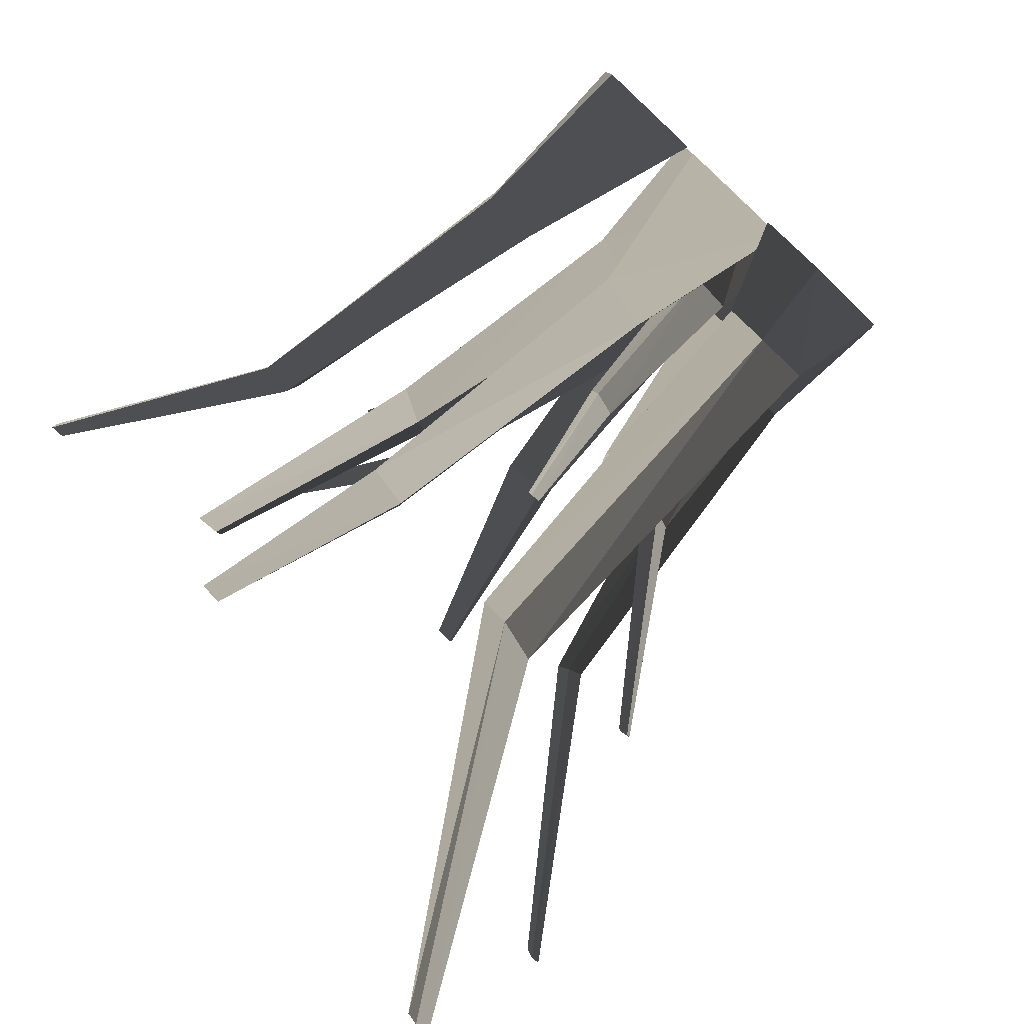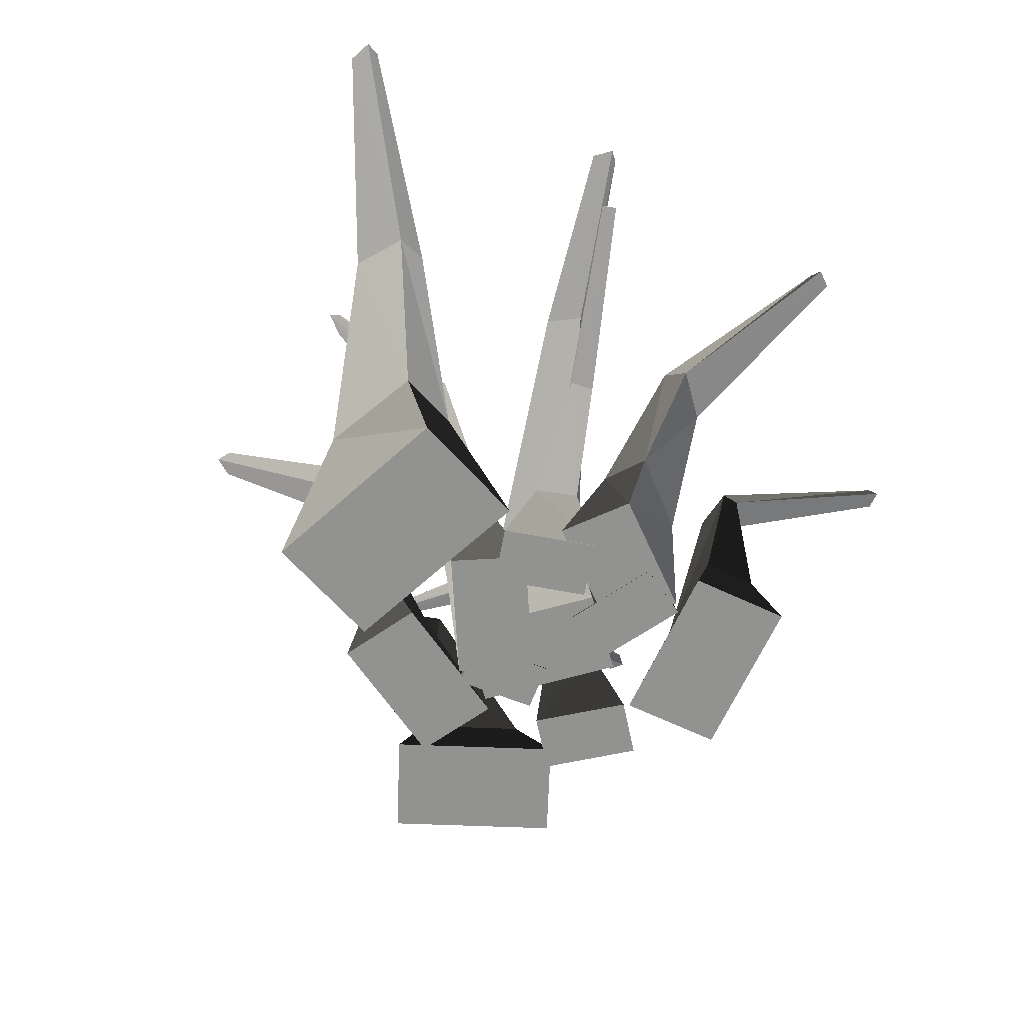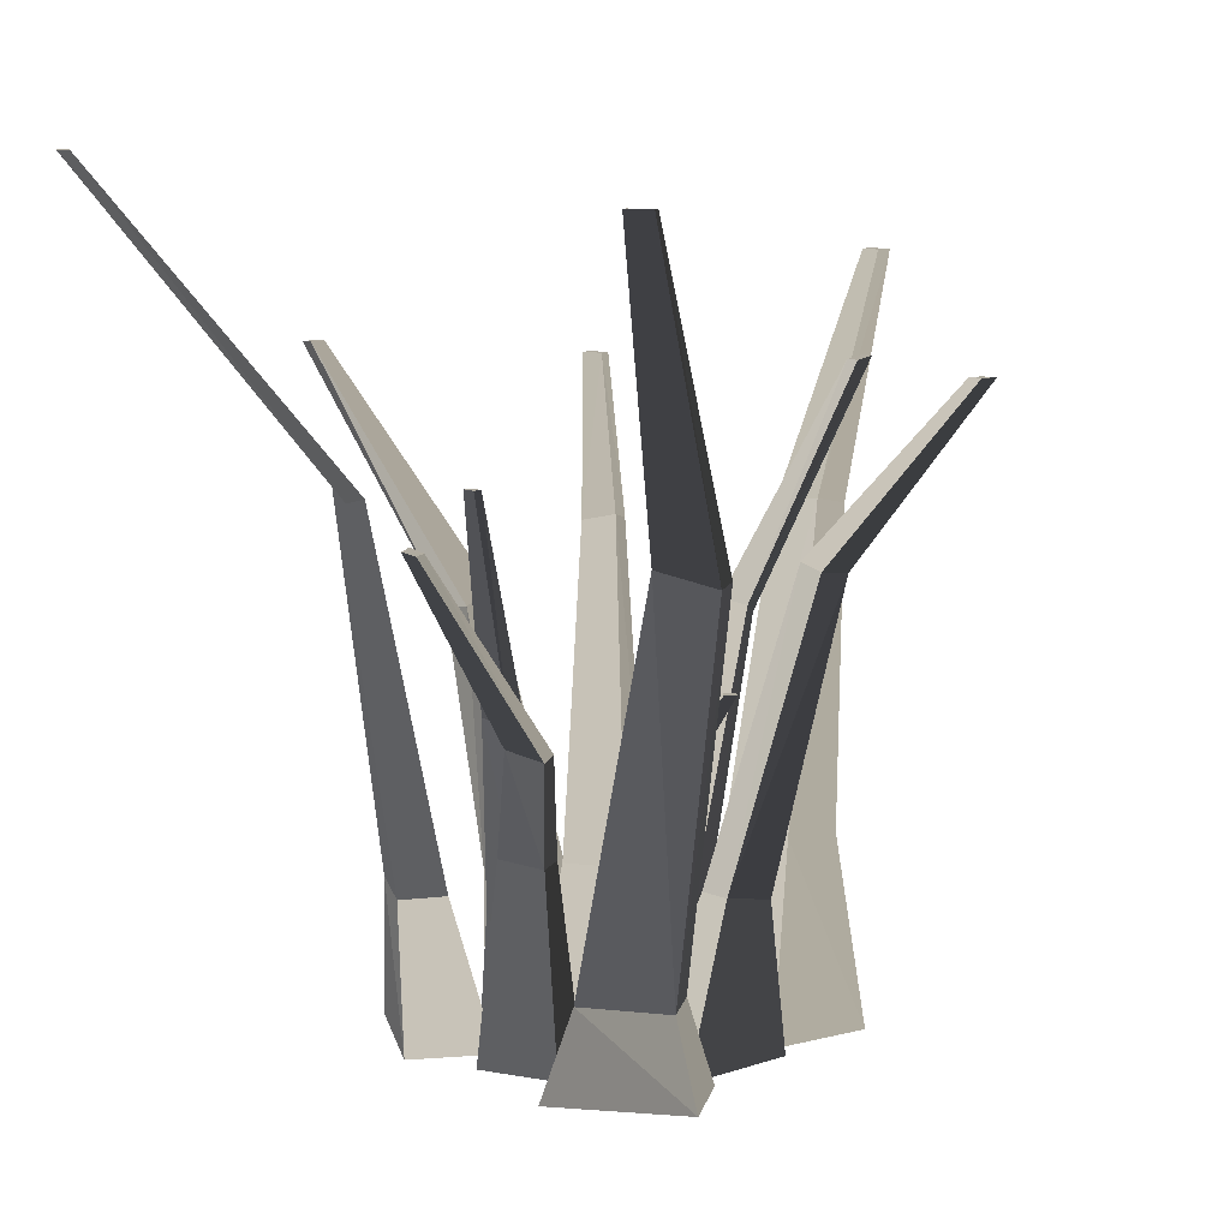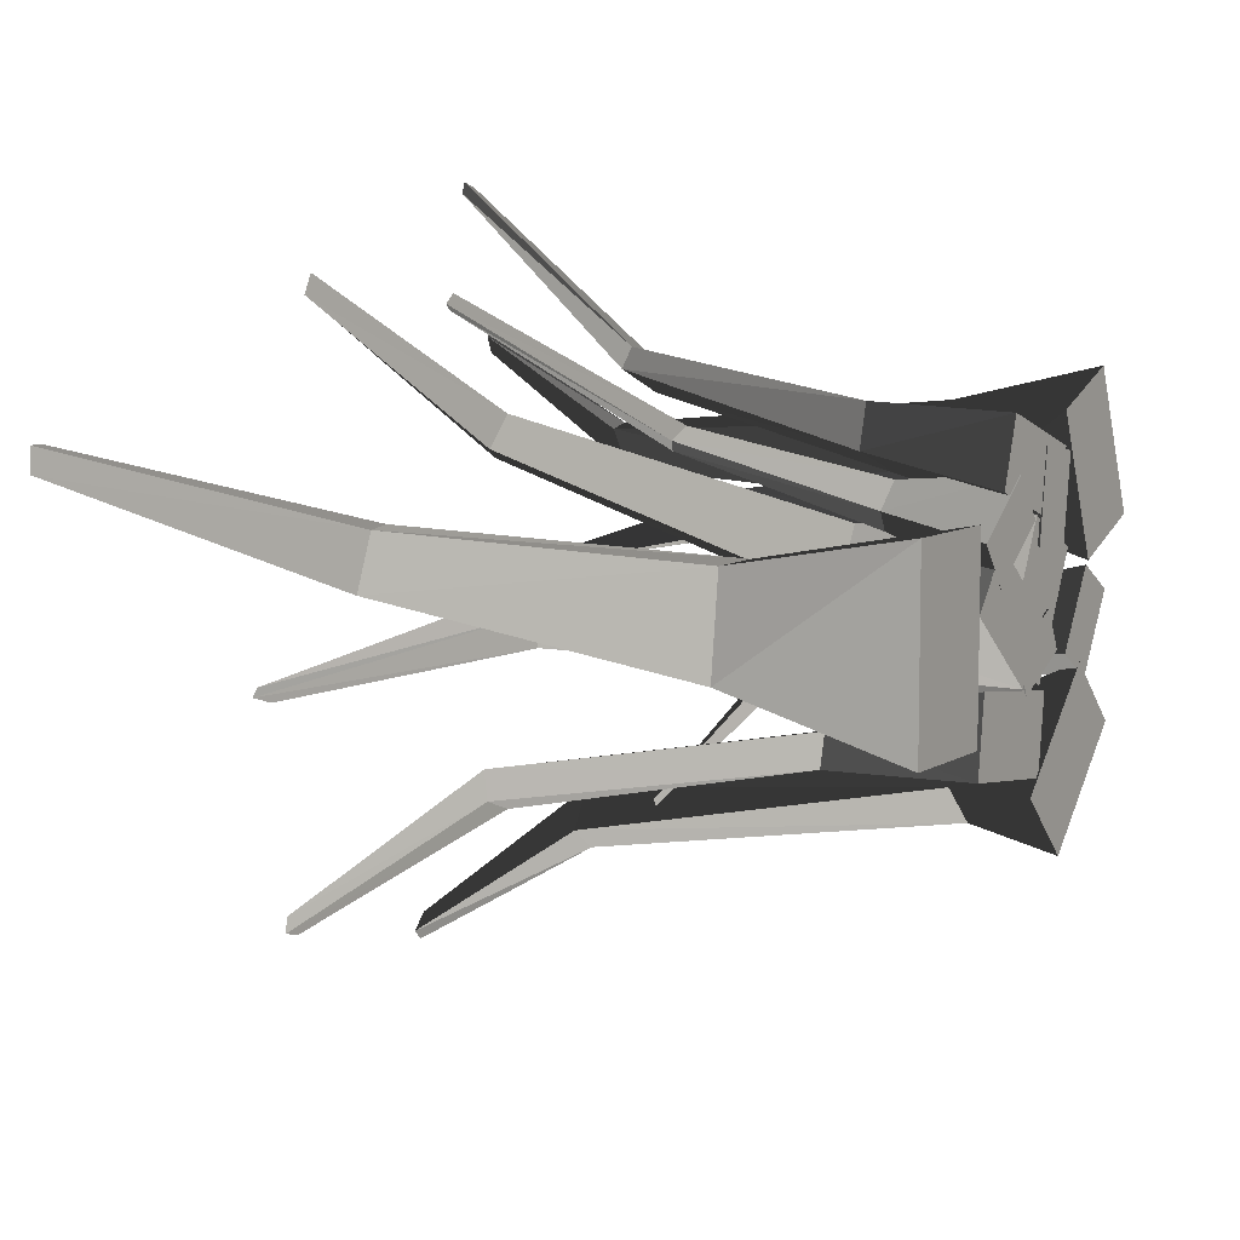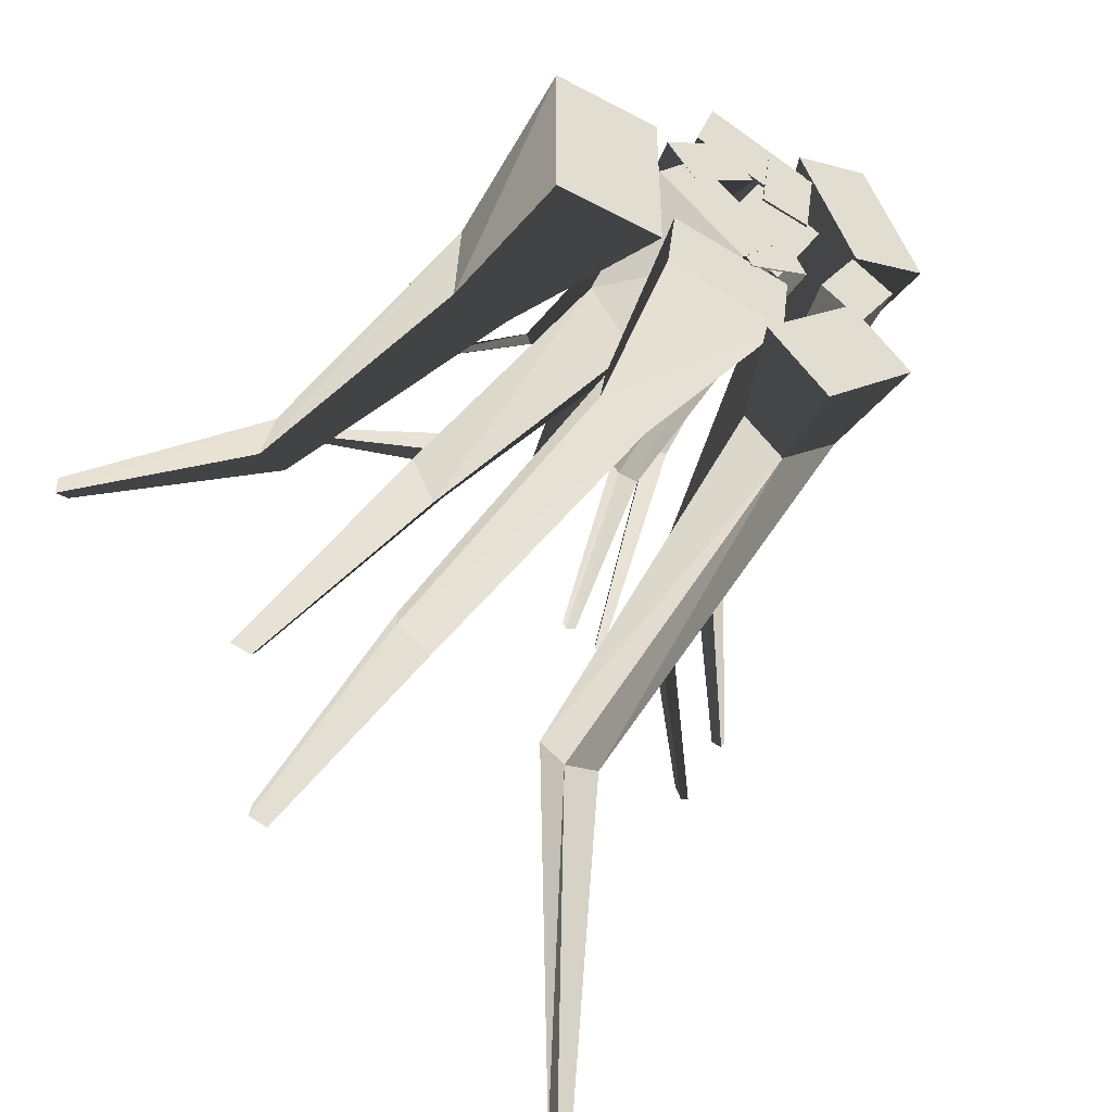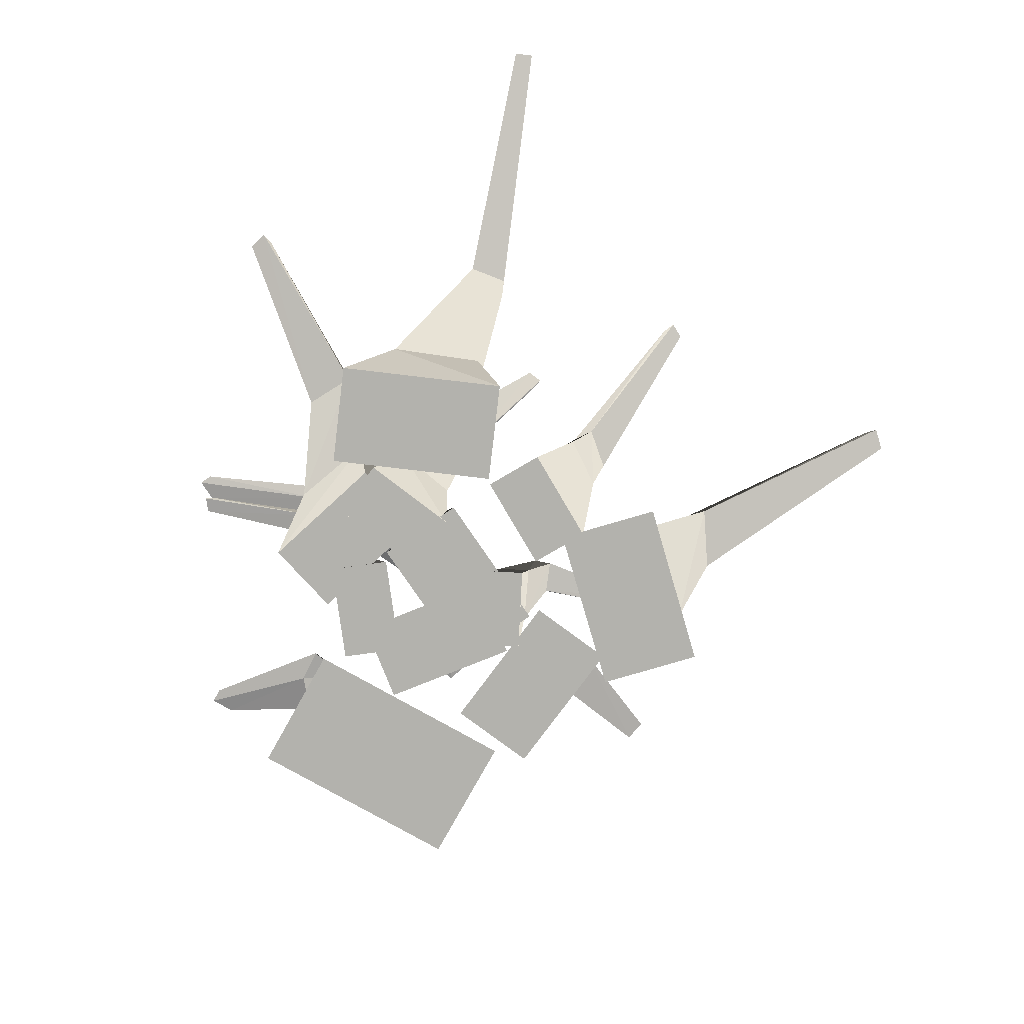
<metadata>
{"format":"obj","ext":"obj","renderer":"f3d","projection":"perspective","resolution":1024,"background":"white","views":[{"elev":-79.4,"azim":-43.1,"up":"+Z"},{"elev":-66.2,"azim":-47.7,"up":"+Y"},{"elev":9.8,"azim":146.1,"up":"+Y"},{"elev":8.0,"azim":-59.0,"up":"+Z"},{"elev":-48.7,"azim":-30.8,"up":"+Z"},{"elev":-79.4,"azim":60.8,"up":"+Y"}]}
</metadata>
<code>
o Grass 1
v -0.2187 0 0.1878
v -0.6134 1.021 0.2623
v -0.3728 -3e-06 0.1878
v -0.6344 1.021 0.2623
v -0.2187 0 -0.06805
v -0.6135 1.021 0.2275
v -0.3728 0 -0.06805
v -0.6344 1.021 0.2274
v -0.3905 0.6871 0.166
v -0.434 0.6789 0.1636
v -0.4484 0.6899 0.08707
v -0.4032 0.6988 0.08857
v -0.3722 0.2487 0.1418
v -0.3761 0.2559 0.004835
v -0.295 0.2592 0.00434
v -0.2912 0.2522 0.1412
v 0.09482 0 0.1156
v 0.571 1.172 0.3113
v 0.2069 0 0.162
v 0.586 1.172 0.3175
v 0.0179 0 0.3016
v 0.5608 1.172 0.3361
v 0.13 0 0.348
v 0.5757 1.172 0.3423
v 0.2427 0.7354 0.1818
v 0.2651 0.7303 0.1913
v 0.2567 0.747 0.2421
v 0.2358 0.7521 0.2345
v 0.1975 0.2059 0.1921
v 0.1564 0.2106 0.2978
v 0.09416 0.2124 0.2723
v 0.1353 0.2079 0.1666
v -0.06661 0 -0.1488
v 0.2825 1.122 -0.5228
v 0.01989 0 -0.2337
v 0.2972 1.122 -0.5373
v 0.07443 0 -0.005187
v 0.3065 1.122 -0.4983
v 0.1609 0 -0.09017
v 0.3212 1.122 -0.5128
v 3.7e-05 0.6694 -0.2715
v 0.03685 0.666 -0.3004
v 0.1067 0.6906 -0.2569
v 0.07241 0.6963 -0.2292
v 0.03723 0.1266 -0.21
v 0.1279 0.1299 -0.1202
v 0.07367 0.1312 -0.06666
v -0.01699 0.128 -0.1565
v -0.06574 0.000445 0.1789
v -0.2478 0.6811 0.4254
v -0.1084 0.000445 0.2354
v -0.2542 0.682 0.4337
v -0.1595 0.000445 0.108
v -0.2637 0.6808 0.4131
v -0.2022 0.000445 0.1645
v -0.2703 0.6817 0.4214
v -0.1325 0.4257 0.2631
v -0.1417 0.422 0.2767
v -0.1676 0.4279 0.2602
v -0.1584 0.4313 0.2467
v -0.1244 0.1528 0.2234
v -0.1679 0.1495 0.1902
v -0.1502 0.152 0.1649
v -0.1059 0.155 0.1979
v 0.02958 0.000445 0.009512
v 0.3118 0.7057 -0.08255
v 0.09063 0.000445 -0.02634
v 0.3261 0.7033 -0.08884
v 0.08908 0.000445 0.1108
v 0.3212 0.7114 -0.06395
v 0.1501 0.000445 0.07499
v 0.3361 0.7078 -0.07038
v 0.1032 0.4299 -0.03883
v 0.1266 0.424 -0.05333
v 0.1604 0.4387 -0.0145
v 0.1375 0.4447 9.4e-05
v 0.1164 0.2835 -0.03695
v 0.1529 0.292 0.01609
v 0.1214 0.296 0.03537
v 0.08494 0.2878 -0.01768
v -0.1965 0.002502 -0.003983
v -0.3123 0.9027 -0.3512
v -0.2099 0.002502 -0.1072
v -0.3161 0.9028 -0.3731
v -0.02527 0.002502 -0.02618
v -0.2836 0.9036 -0.3592
v -0.03864 0.002502 -0.1293
v -0.2866 0.9042 -0.3801
v -0.2324 0.6565 -0.1513
v -0.2383 0.6479 -0.1899
v -0.1796 0.6562 -0.2102
v -0.1752 0.6656 -0.1735
v -0.1753 0.2208 -0.1186
v -0.09788 0.2356 -0.1295
v -0.09179 0.2357 -0.08341
v -0.1693 0.2179 -0.07295
v -0.1065 0.001315 0.0269
v -0.05455 0.5179 -0.2048
v -0.08025 0.001315 -0.02598
v -0.05023 0.517 -0.2141
v -0.01872 0.001315 0.07044
v -0.03928 0.518 -0.1972
v 0.00751 0.001315 0.01756
v -0.03497 0.5171 -0.2066
v -0.07104 0.3603 -0.04322
v -0.06327 0.3555 -0.06333
v -0.02732 0.3658 -0.04969
v -0.03542 0.3715 -0.02915
v -0.06911 0.1302 -0.02944
v -0.009634 0.1347 -0.00257
v -0.02649 0.1364 0.03185
v -0.08538 0.1318 0.004782
v -0.005131 0.001531 0.1699
v 0.1212 0.9031 0.5434
v 0.02386 0.001531 0.2586
v 0.1263 0.9031 0.5588
v -0.1523 0.001531 0.218
v 0.09566 0.9031 0.5517
v -0.1233 0.001531 0.3067
v 0.1007 0.9031 0.5671
v 0.02176 0.5611 0.303
v 0.03784 0.5556 0.3308
v -0.02249 0.5696 0.3622
v -0.03904 0.5742 0.3349
v 0.01514 0.2052 0.2748
v -0.0815 0.2122 0.3103
v -0.09726 0.2125 0.2516
v -0.003991 0.2081 0.2174
v -0.05192 0.000446 0.1465
v 0.142 0.7523 0.06566
v 0.01814 0.000446 0.1363
v 0.1542 0.7524 0.06394
v -0.03501 0.000446 0.2628
v 0.1449 0.7523 0.08585
v 0.03506 0.000446 0.2526
v 0.1571 0.7523 0.08408
v 0.0353 0.4307 0.1361
v 0.06316 0.4254 0.129
v 0.07598 0.4368 0.1772
v 0.04773 0.4415 0.1847
v 0.02916 0.155 0.1449
v 0.04322 0.1604 0.222
v -0.002238 0.1625 0.2288
v -0.01625 0.1572 0.1518
v -0.1567 0.000855 0.159
v -0.3633 0.9049 -0.05171
v -0.217 0.000855 0.08434
v -0.3727 0.9046 -0.06314
v -0.03272 0.000855 0.05885
v -0.3321 0.9015 -0.06254
v -0.09307 0.000855 -0.01583
v -0.3404 0.9007 -0.07376
v -0.2509 0.5686 0.08675
v -0.2708 0.5616 0.05357
v -0.2258 0.5809 0.004999
v -0.2053 0.5876 0.0379
v -0.2065 0.1897 0.06011
v -0.1331 0.2059 -0.006858
v -0.09296 0.2157 0.04265
v -0.1714 0.1945 0.1094
v 0.03911 0.003374 0.1368
v -0.2611 0.8777 0.4481
v -0.0549 0.003374 0.1836
v -0.2774 0.8777 0.4563
v -0.03864 0.003374 -0.01925
v -0.2746 0.8777 0.421
v -0.1327 0.003374 0.0276
v -0.2909 0.8777 0.4292
v -0.1415 0.6687 0.2703
v -0.1659 0.6626 0.2837
v -0.1925 0.6718 0.2411
v -0.1685 0.6793 0.2282
v -0.07197 0.2301 0.1632
v -0.1182 0.2304 0.07887
v -0.06758 0.24 0.05508
v -0.02409 0.2356 0.1391
f 9 4 10
f 10 8 11
f 8 12 11
f 6 9 12
f 3 5 1
f 4 6 8
f 12 16 15
f 11 15 14
f 13 11 14
f 16 10 13
f 1 13 3
f 3 14 7
f 7 15 5
f 15 1 5
f 18 26 25
f 20 27 26
f 27 22 28
f 28 18 25
f 19 21 17
f 20 22 24
f 28 32 31
f 27 31 30
f 29 27 30
f 25 29 32
f 32 19 17
f 19 30 23
f 30 21 23
f 21 32 17
f 34 42 41
f 42 40 43
f 43 38 44
f 38 41 44
f 39 33 35
f 40 34 38
f 44 48 47
f 46 44 47
f 45 43 46
f 41 45 48
f 33 45 35
f 35 46 39
f 39 47 37
f 47 33 37
f 50 58 57
f 58 56 59
f 59 54 60
f 54 57 60
f 55 49 51
f 56 50 54
f 60 64 63
f 62 60 63
f 61 59 62
f 57 61 64
f 64 51 49
f 51 62 55
f 55 63 53
f 63 49 53
f 66 74 73
f 74 72 75
f 75 70 76
f 70 73 76
f 71 65 67
f 72 66 70
f 76 80 79
f 78 76 79
f 77 75 78
f 73 77 80
f 80 67 65
f 67 78 71
f 71 79 69
f 79 65 69
f 82 90 89
f 84 91 90
f 91 86 92
f 92 82 89
f 83 85 81
f 84 86 88
f 95 89 96
f 94 92 95
f 90 94 93
f 89 93 96
f 96 83 81
f 93 87 83
f 87 95 85
f 85 96 81
f 98 106 105
f 106 104 107
f 107 102 108
f 102 105 108
f 103 97 99
f 104 98 102
f 108 112 111
f 110 108 111
f 109 107 110
f 105 109 112
f 112 99 97
f 99 110 103
f 103 111 101
f 111 97 101
f 114 122 121
f 116 123 122
f 123 118 124
f 124 114 121
f 115 117 113
f 116 118 120
f 127 121 128
f 126 124 127
f 122 126 125
f 121 125 128
f 128 115 113
f 125 119 115
f 119 127 117
f 117 128 113
f 130 138 137
f 138 136 139
f 139 134 140
f 134 137 140
f 135 129 131
f 136 130 134
f 140 144 143
f 142 140 143
f 141 139 142
f 137 141 144
f 129 141 131
f 131 142 135
f 135 143 133
f 143 129 133
f 146 154 153
f 148 155 154
f 155 150 156
f 156 146 153
f 147 149 145
f 148 150 152
f 159 153 160
f 155 159 158
f 157 155 158
f 153 157 160
f 160 147 145
f 157 151 147
f 151 159 149
f 149 160 145
f 162 170 169
f 170 168 171
f 171 166 172
f 166 169 172
f 167 161 163
f 168 162 166
f 172 176 175
f 174 172 175
f 173 171 174
f 169 173 176
f 161 173 163
f 163 174 167
f 167 175 165
f 175 161 165
f 9 2 4
f 10 4 8
f 8 6 12
f 6 2 9
f 3 7 5
f 4 2 6
f 12 9 16
f 11 12 15
f 13 10 11
f 16 9 10
f 1 16 13
f 3 13 14
f 7 14 15
f 15 16 1
f 18 20 26
f 20 24 27
f 27 24 22
f 28 22 18
f 19 23 21
f 20 18 22
f 28 25 32
f 27 28 31
f 29 26 27
f 25 26 29
f 32 29 19
f 19 29 30
f 30 31 21
f 21 31 32
f 34 36 42
f 42 36 40
f 43 40 38
f 38 34 41
f 39 37 33
f 40 36 34
f 44 41 48
f 46 43 44
f 45 42 43
f 41 42 45
f 33 48 45
f 35 45 46
f 39 46 47
f 47 48 33
f 50 52 58
f 58 52 56
f 59 56 54
f 54 50 57
f 55 53 49
f 56 52 50
f 60 57 64
f 62 59 60
f 61 58 59
f 57 58 61
f 64 61 51
f 51 61 62
f 55 62 63
f 63 64 49
f 66 68 74
f 74 68 72
f 75 72 70
f 70 66 73
f 71 69 65
f 72 68 66
f 76 73 80
f 78 75 76
f 77 74 75
f 73 74 77
f 80 77 67
f 67 77 78
f 71 78 79
f 79 80 65
f 82 84 90
f 84 88 91
f 91 88 86
f 92 86 82
f 83 87 85
f 84 82 86
f 95 92 89
f 94 91 92
f 90 91 94
f 89 90 93
f 96 93 83
f 93 94 87
f 87 94 95
f 85 95 96
f 98 100 106
f 106 100 104
f 107 104 102
f 102 98 105
f 103 101 97
f 104 100 98
f 108 105 112
f 110 107 108
f 109 106 107
f 105 106 109
f 112 109 99
f 99 109 110
f 103 110 111
f 111 112 97
f 114 116 122
f 116 120 123
f 123 120 118
f 124 118 114
f 115 119 117
f 116 114 118
f 127 124 121
f 126 123 124
f 122 123 126
f 121 122 125
f 128 125 115
f 125 126 119
f 119 126 127
f 117 127 128
f 130 132 138
f 138 132 136
f 139 136 134
f 134 130 137
f 135 133 129
f 136 132 130
f 140 137 144
f 142 139 140
f 141 138 139
f 137 138 141
f 129 144 141
f 131 141 142
f 135 142 143
f 143 144 129
f 146 148 154
f 148 152 155
f 155 152 150
f 156 150 146
f 147 151 149
f 148 146 150
f 159 156 153
f 155 156 159
f 157 154 155
f 153 154 157
f 160 157 147
f 157 158 151
f 151 158 159
f 149 159 160
f 162 164 170
f 170 164 168
f 171 168 166
f 166 162 169
f 167 165 161
f 168 164 162
f 172 169 176
f 174 171 172
f 173 170 171
f 169 170 173
f 161 176 173
f 163 173 174
f 167 174 175
f 175 176 161

</code>
